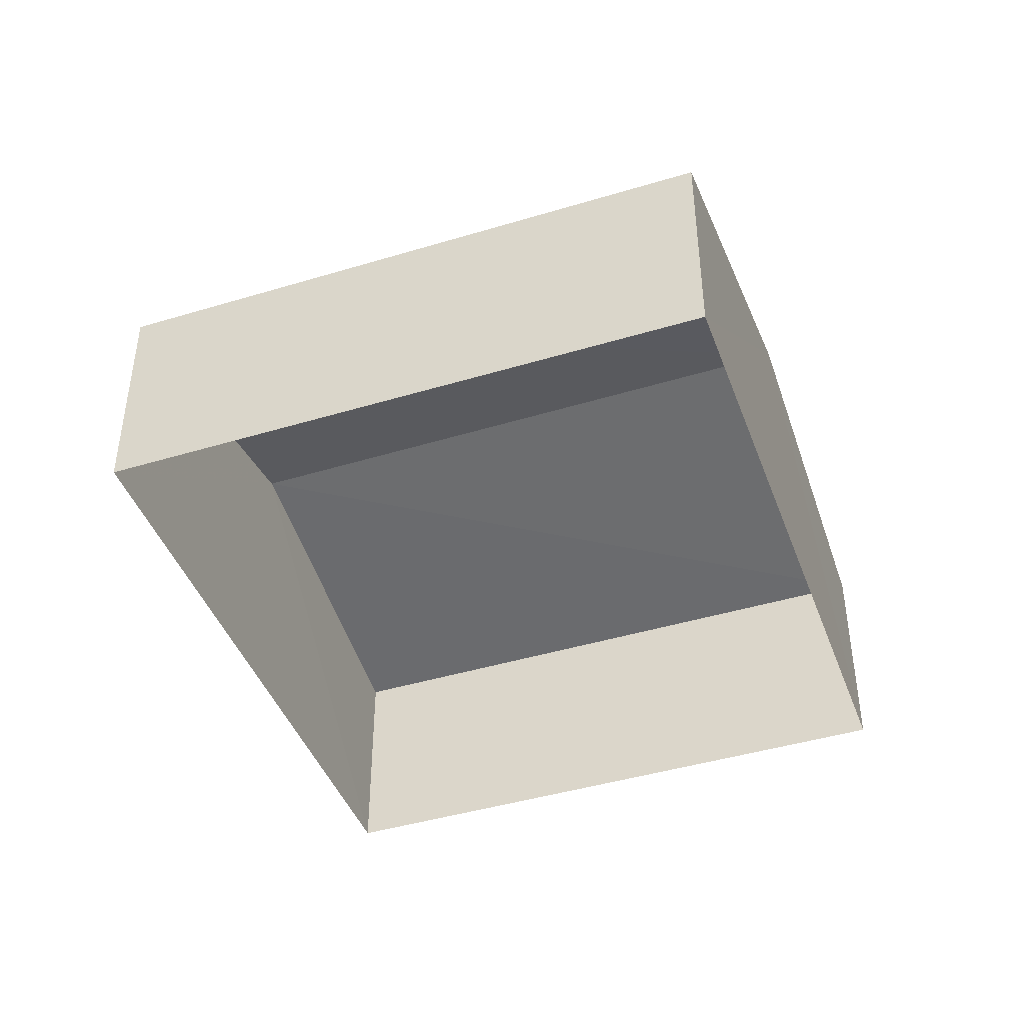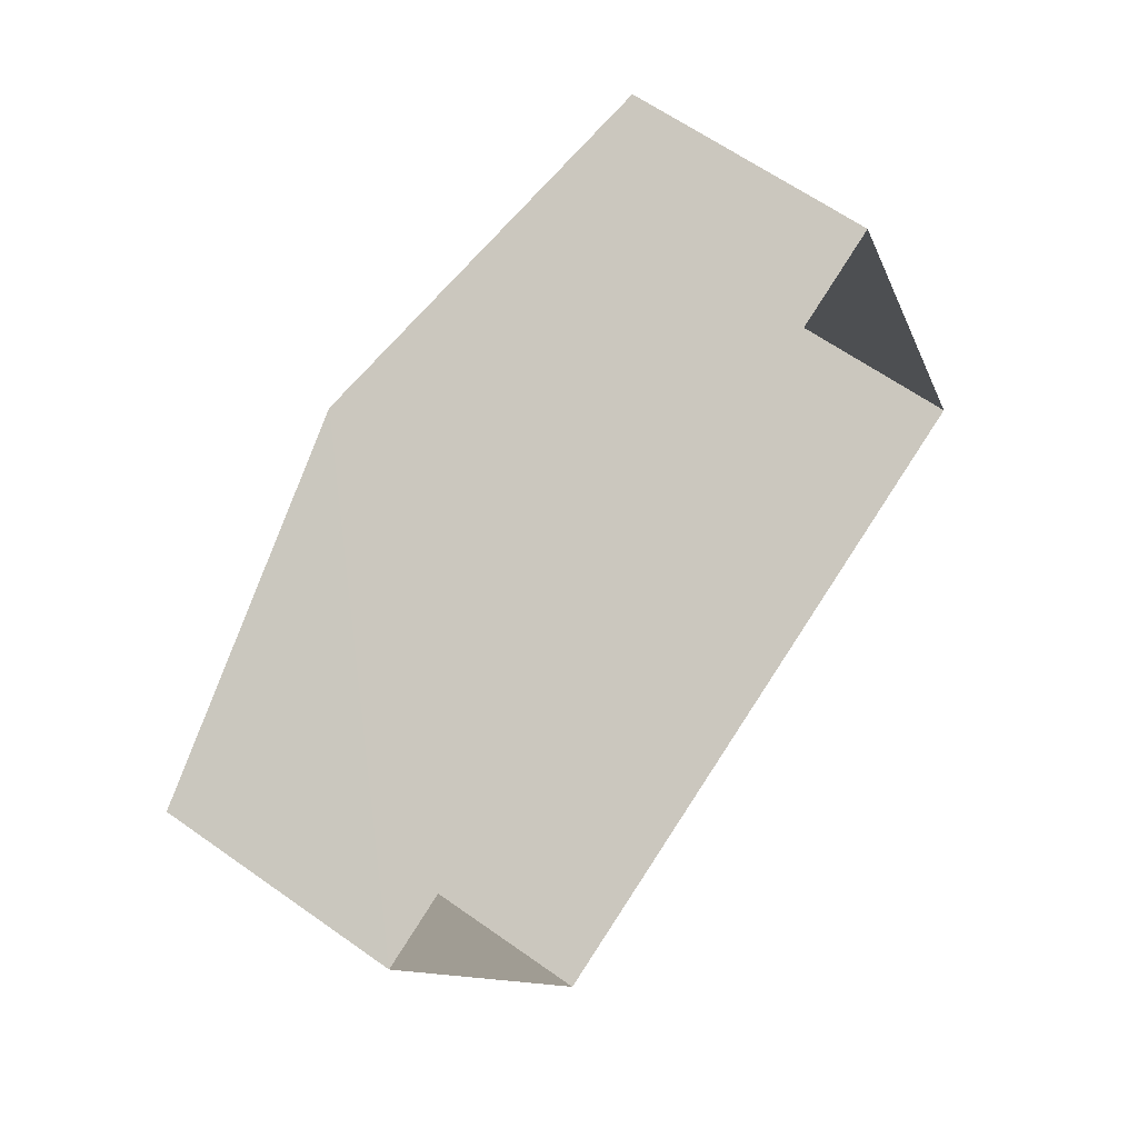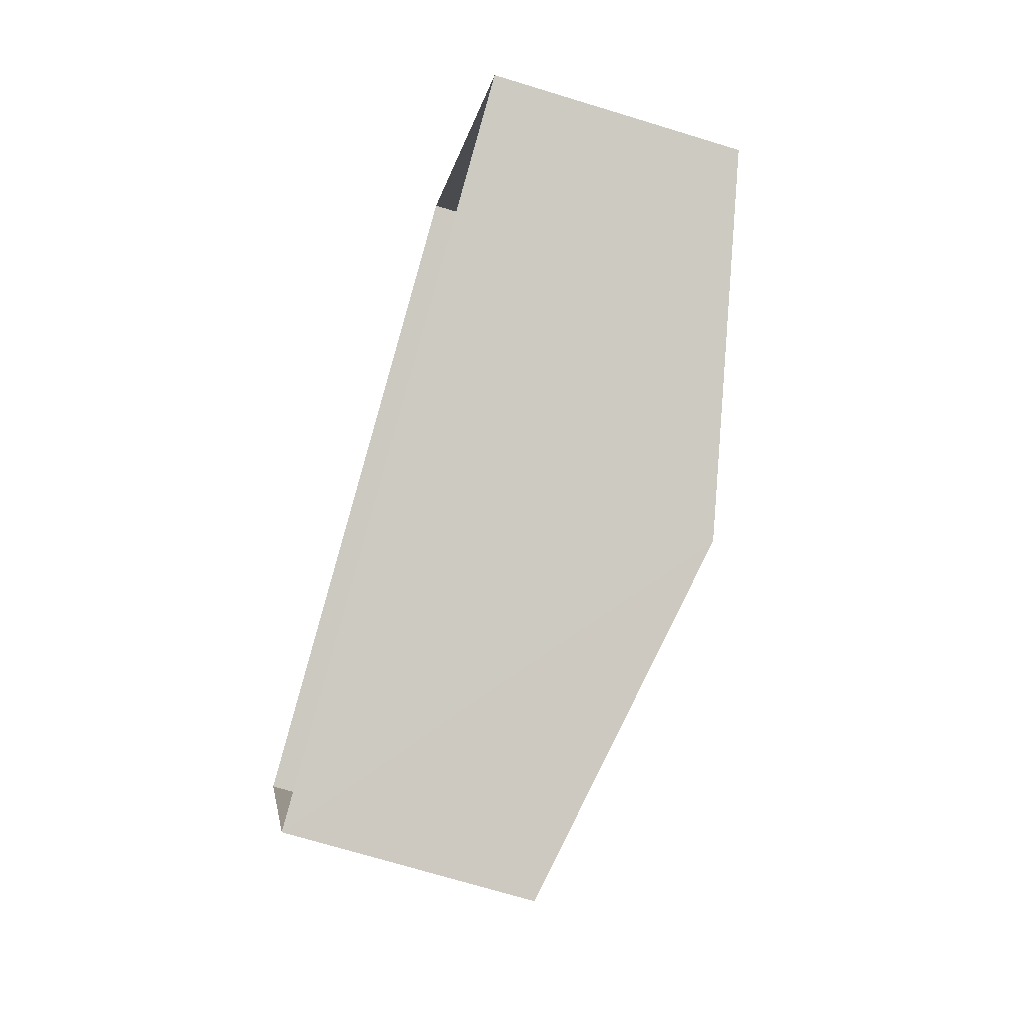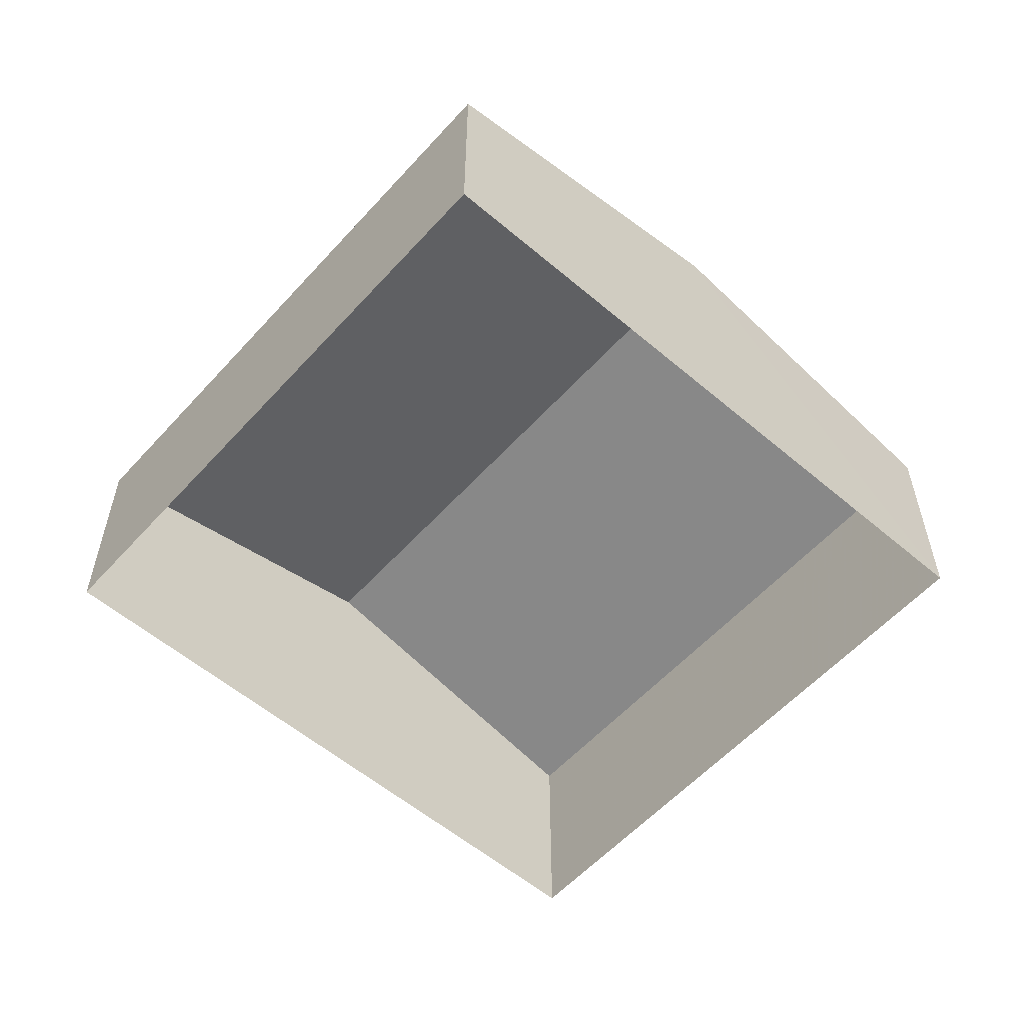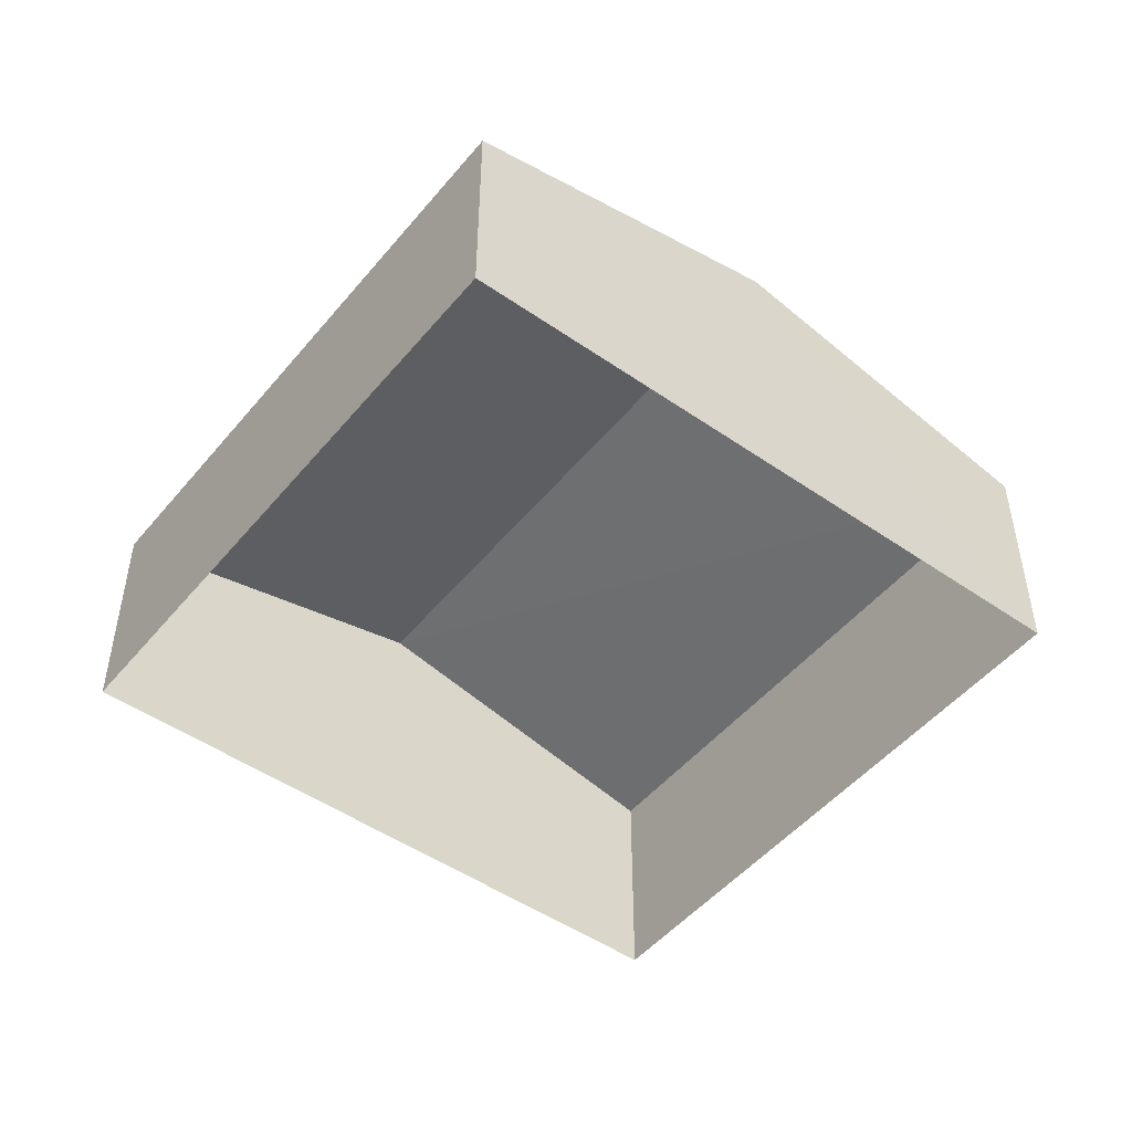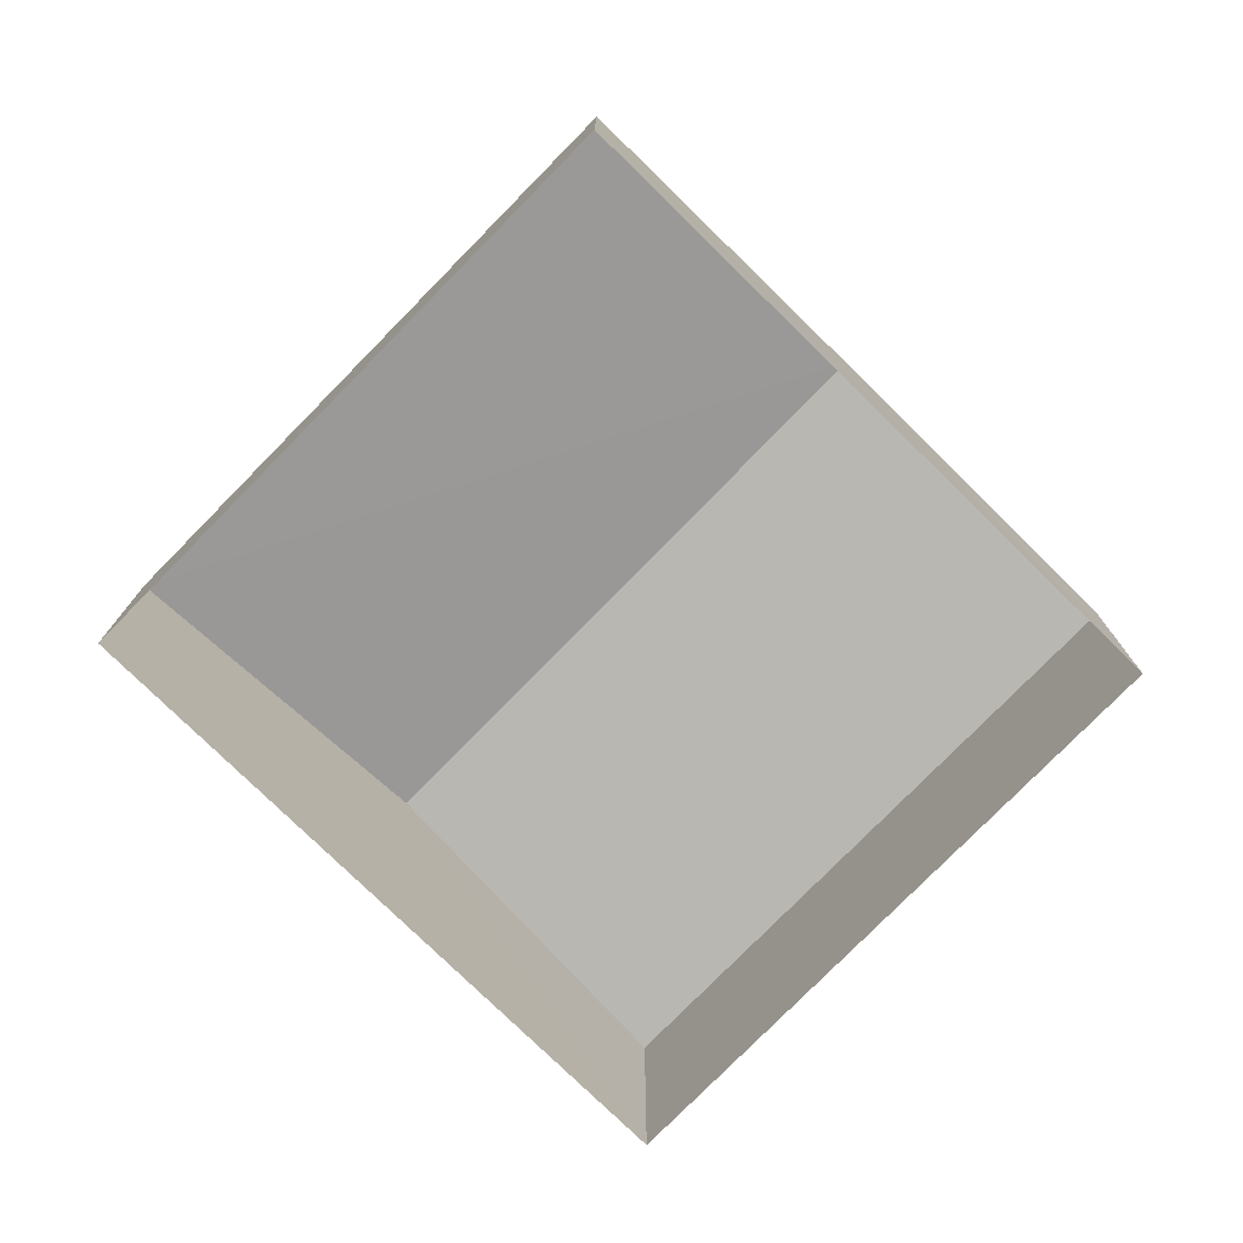
<metadata>
{"format":"obj","ext":"obj","renderer":"f3d","projection":"perspective","resolution":1024,"background":"white","views":[{"elev":-43.3,"azim":-93.1,"up":"+Z"},{"elev":61.3,"azim":126.0,"up":"+Y"},{"elev":-71.2,"azim":-106.7,"up":"+Y"},{"elev":-56.9,"azim":115.8,"up":"+Z"},{"elev":-48.7,"azim":119.6,"up":"+Z"},{"elev":-76.4,"azim":112.9,"up":"+Z"}]}
</metadata>
<code>
v -2.202e+05 -1.243e+05 32.63
v -2.202e+05 -1.243e+05 32.63
v -2.202e+05 -1.243e+05 32.63
v -2.202e+05 -1.243e+05 32.63
v -2.202e+05 -1.243e+05 34.39
v -2.202e+05 -1.243e+05 34.39
v -2.202e+05 -1.243e+05 34.94
v -2.202e+05 -1.243e+05 34.94
v -2.202e+05 -1.243e+05 34.39
v -2.202e+05 -1.243e+05 34.39
f 1 2 3
f 4 1 3
f 5 6 7
f 8 5 7
f 9 10 8
f 7 9 8
f 9 3 2
f 10 9 2
f 10 2 8
f 2 1 8
f 1 5 8
f 6 4 7
f 4 3 7
f 3 9 7
f 5 1 4
f 6 5 4

</code>
